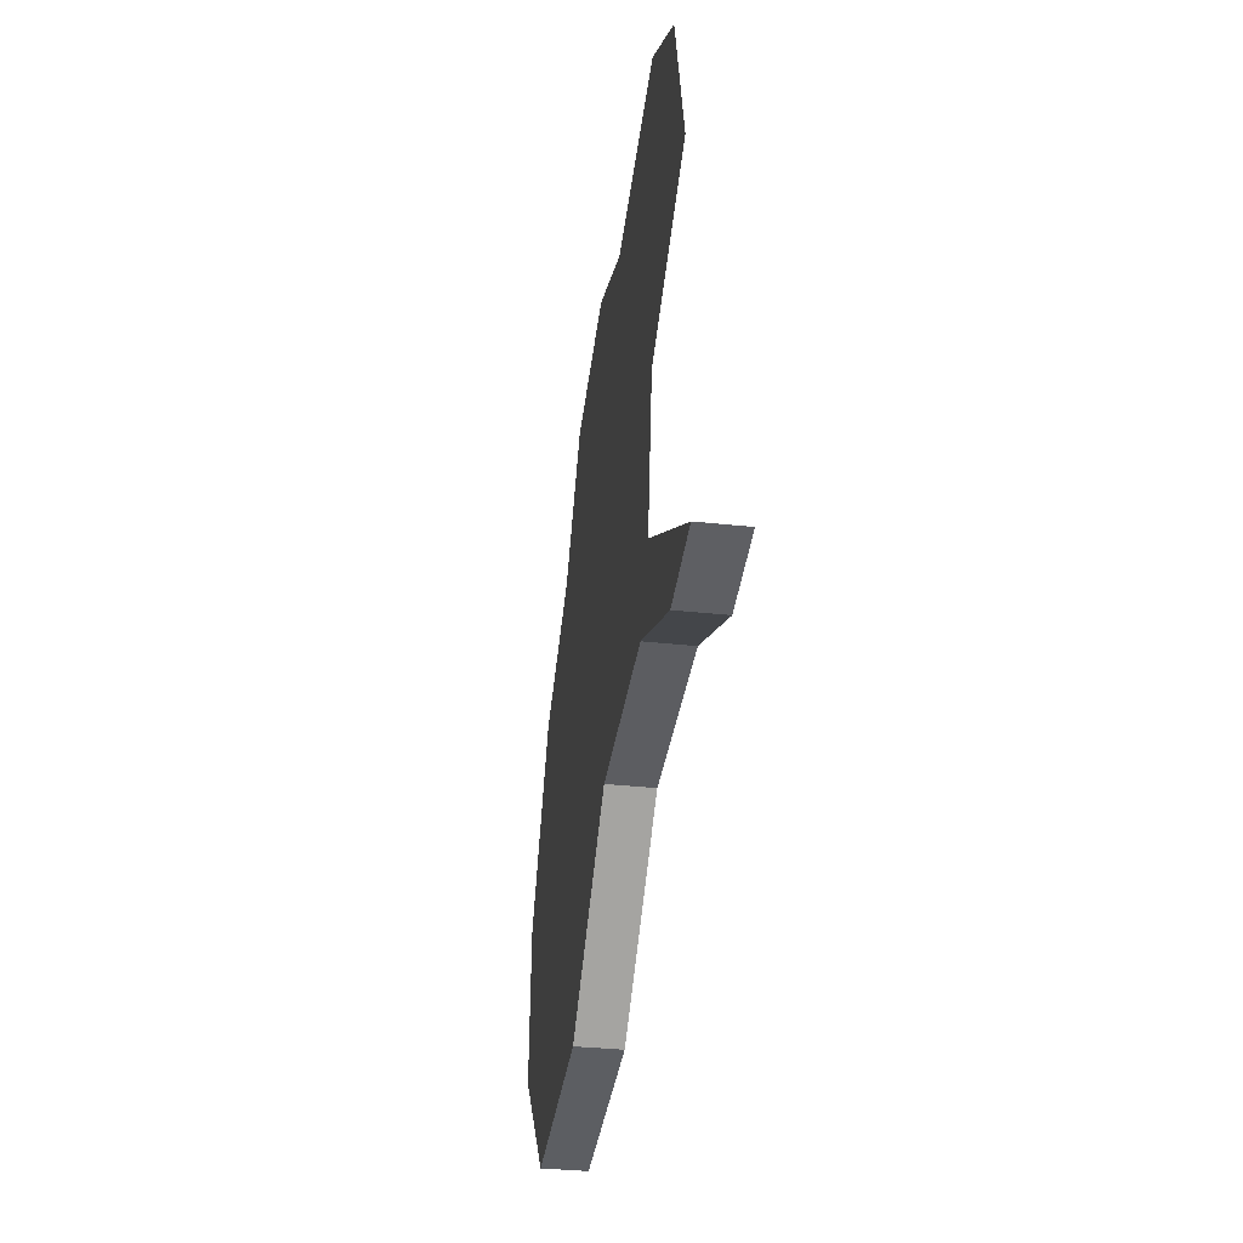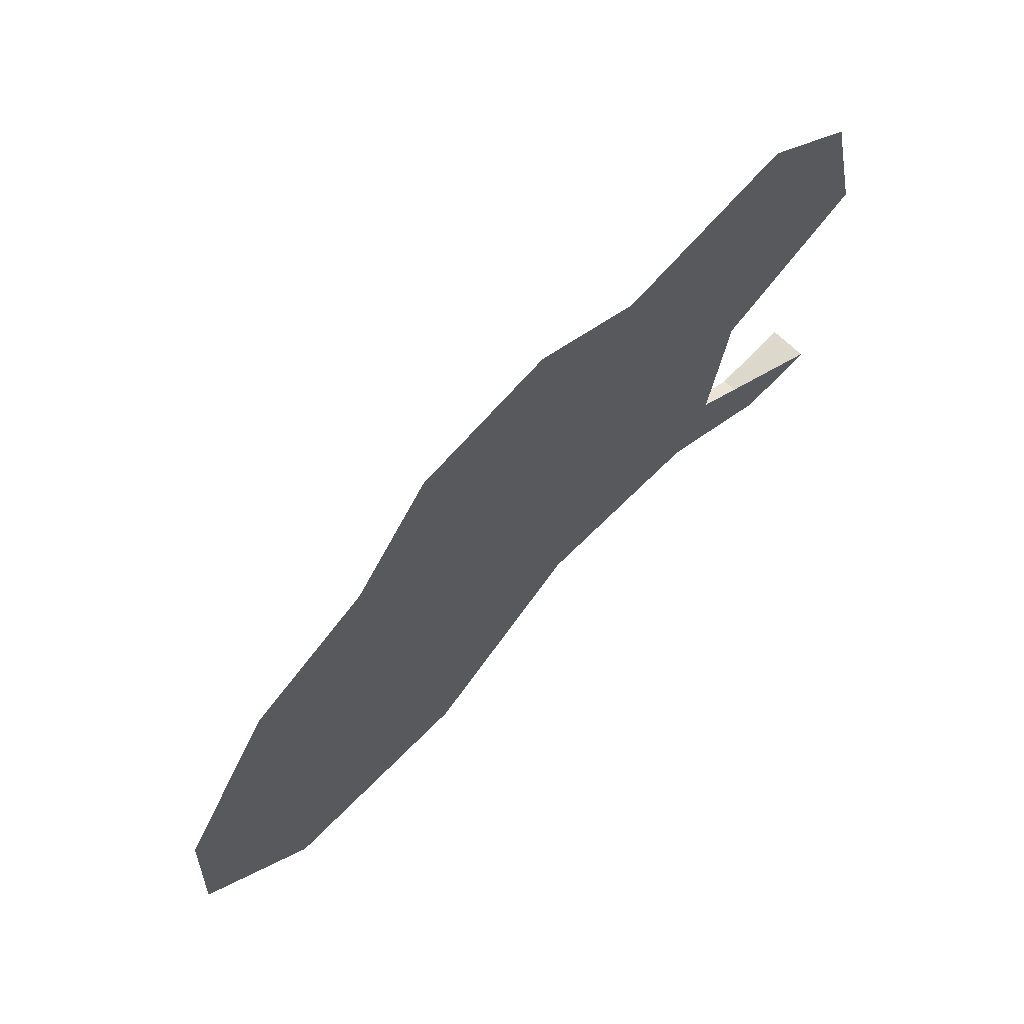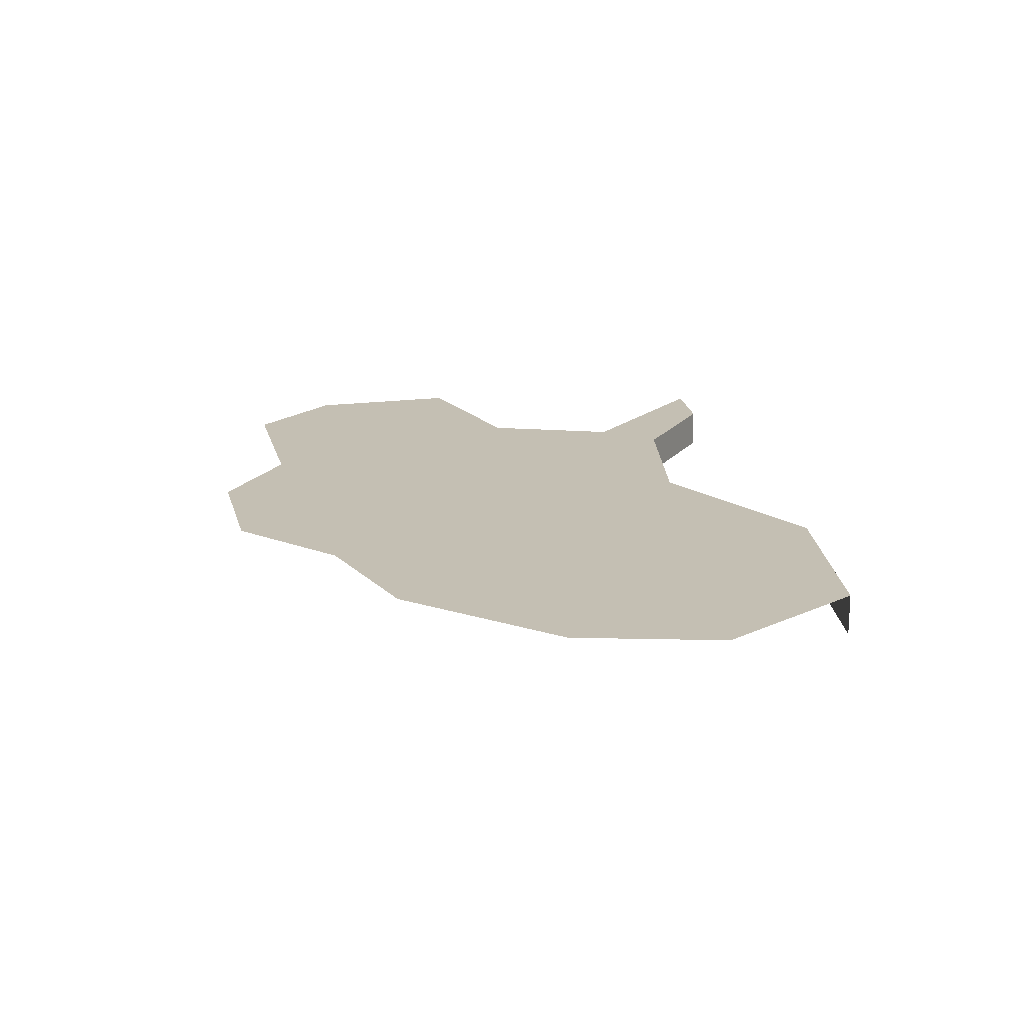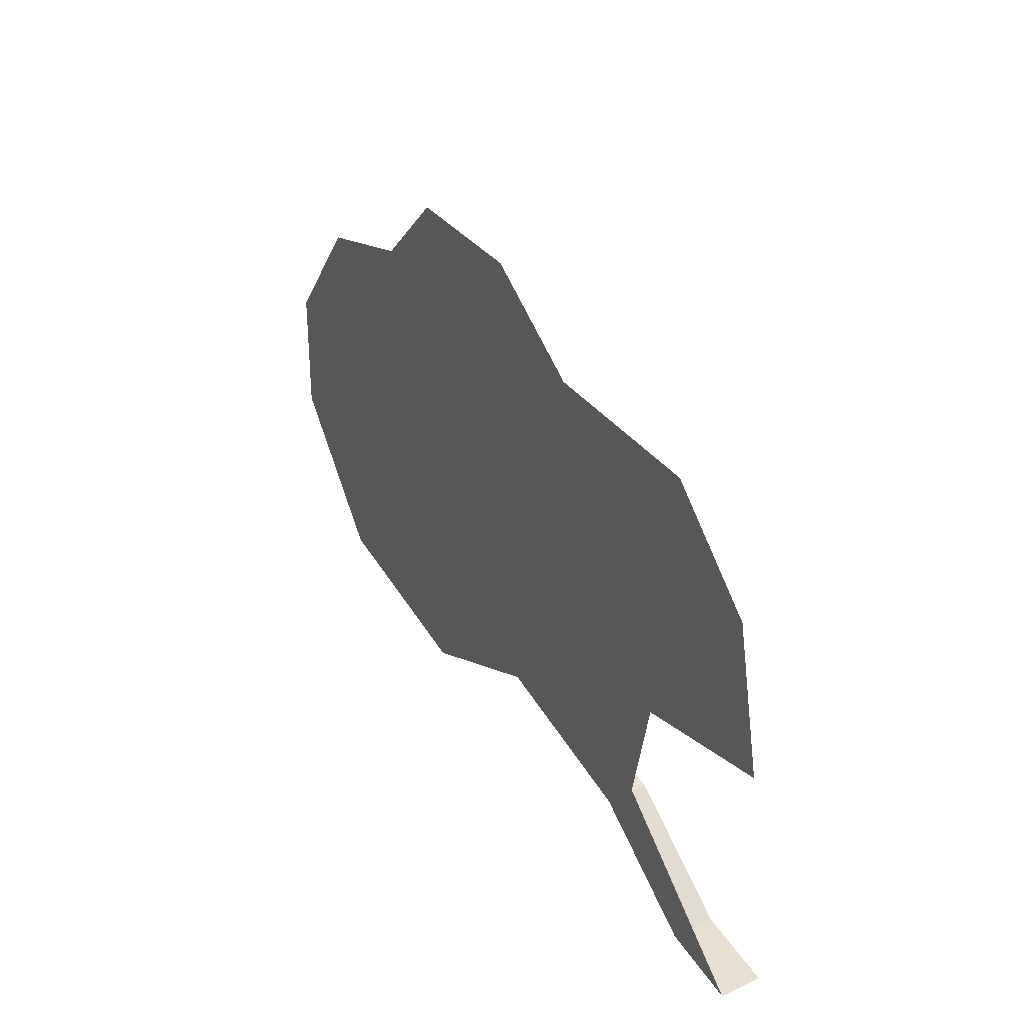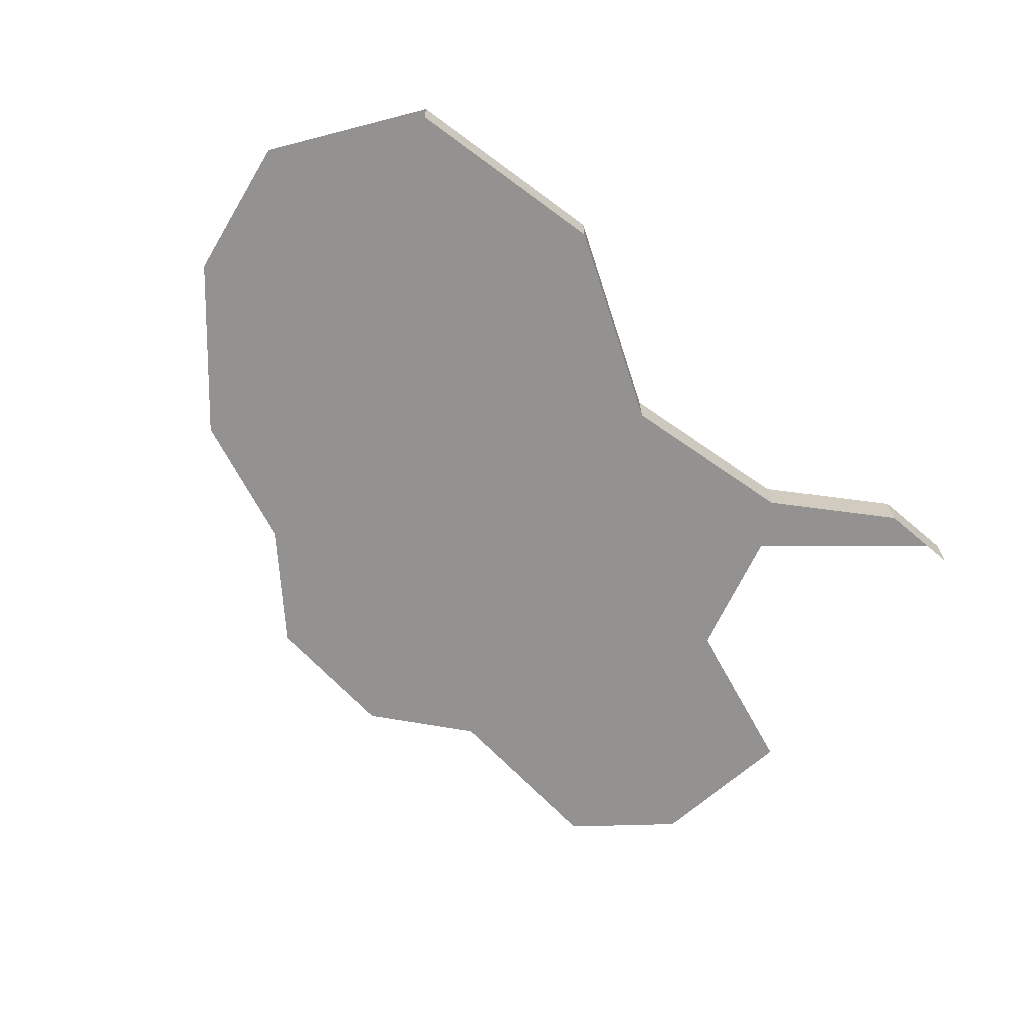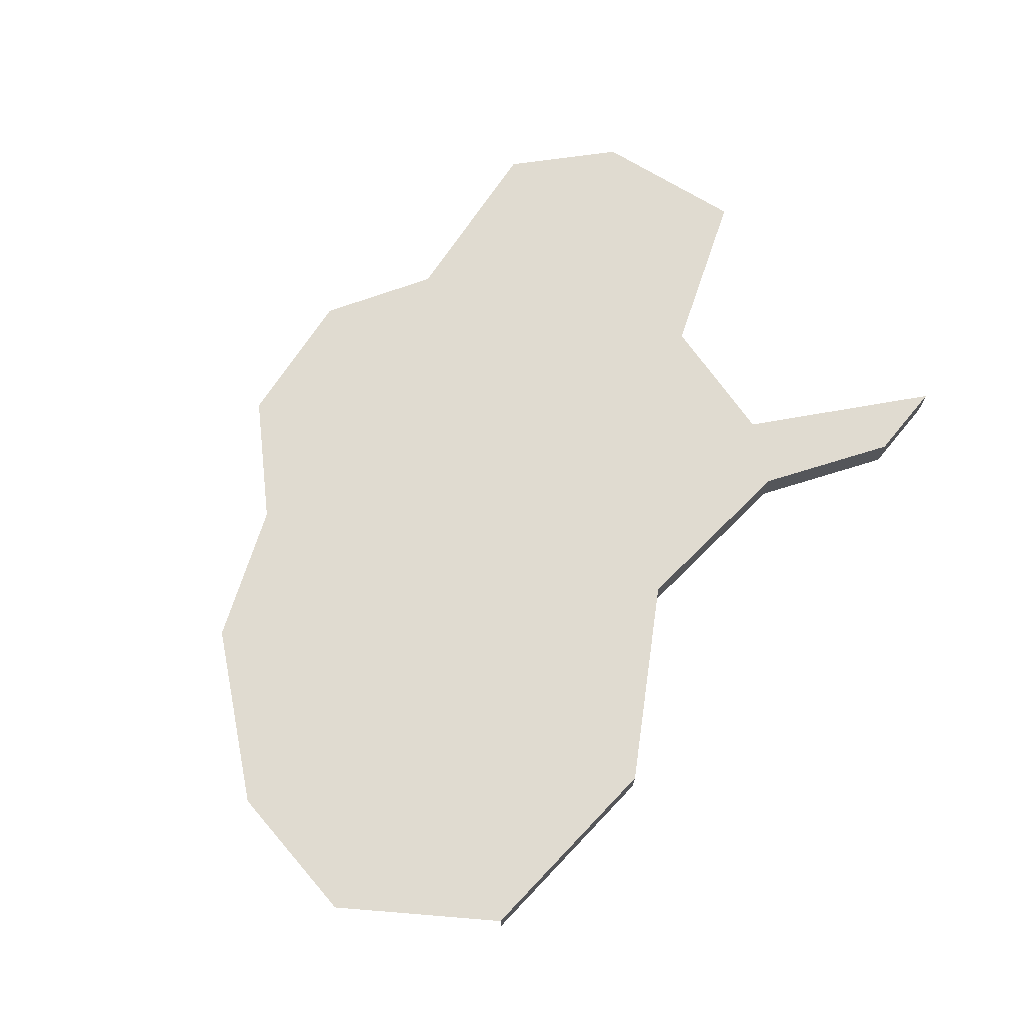
<metadata>
{"format":"obj","ext":"obj","renderer":"f3d","projection":"perspective","resolution":1024,"background":"white","views":[{"elev":-35.4,"azim":-98.2,"up":"+Z"},{"elev":66.4,"azim":135.0,"up":"+Z"},{"elev":17.9,"azim":89.3,"up":"+Y"},{"elev":44.9,"azim":-118.7,"up":"+Z"},{"elev":-66.5,"azim":145.8,"up":"+Y"},{"elev":69.8,"azim":136.0,"up":"+Y"}]}
</metadata>
<code>
o province_003
v 5.852 0.04552 -1.413
v 5.72 0.04552 -1.94
v 6.261 0.04552 -2.218
v 6.338 0.04552 -2.69
v 7.709 0.04552 -1.249
v 7.22 0.04552 -1.134
v 6.831 0.04552 -1.307
v 6.198 0.04552 -1.163
v 7.997 0.04552 -1.623
v 8.443 0.04552 -1.868
v 8.802 0.04552 -2.429
v 8.831 0.04552 -2.947
v 5.744 0.04552 -3.09
v 8.43 0.04552 -3.404
v 7.7 0.04552 -3.373
v 7.107 0.04552 -2.912
v 6.469 0.04552 -2.902
v 6.029 0.04552 -3.122
v 5.744 -0.09448 -3.09
v 8.43 -0.09448 -3.404
v 7.7 -0.09448 -3.373
v 7.107 -0.09448 -2.912
v 6.469 -0.09448 -2.902
v 6.029 -0.09448 -3.122
f 24 13 18
f 21 16 15
f 22 17 16
f 20 15 14
f 3 8 7
f 23 18 17
f 24 19 13
f 21 22 16
f 22 23 17
f 20 21 15
f 17 18 4
f 18 13 4
f 14 15 11
f 15 16 10
f 14 11 12
f 16 17 4
f 3 2 1
f 16 4 3
f 10 11 15
f 6 5 9
f 9 10 16
f 16 3 7
f 9 16 7
f 3 1 8
f 7 6 9
f 23 24 18

</code>
